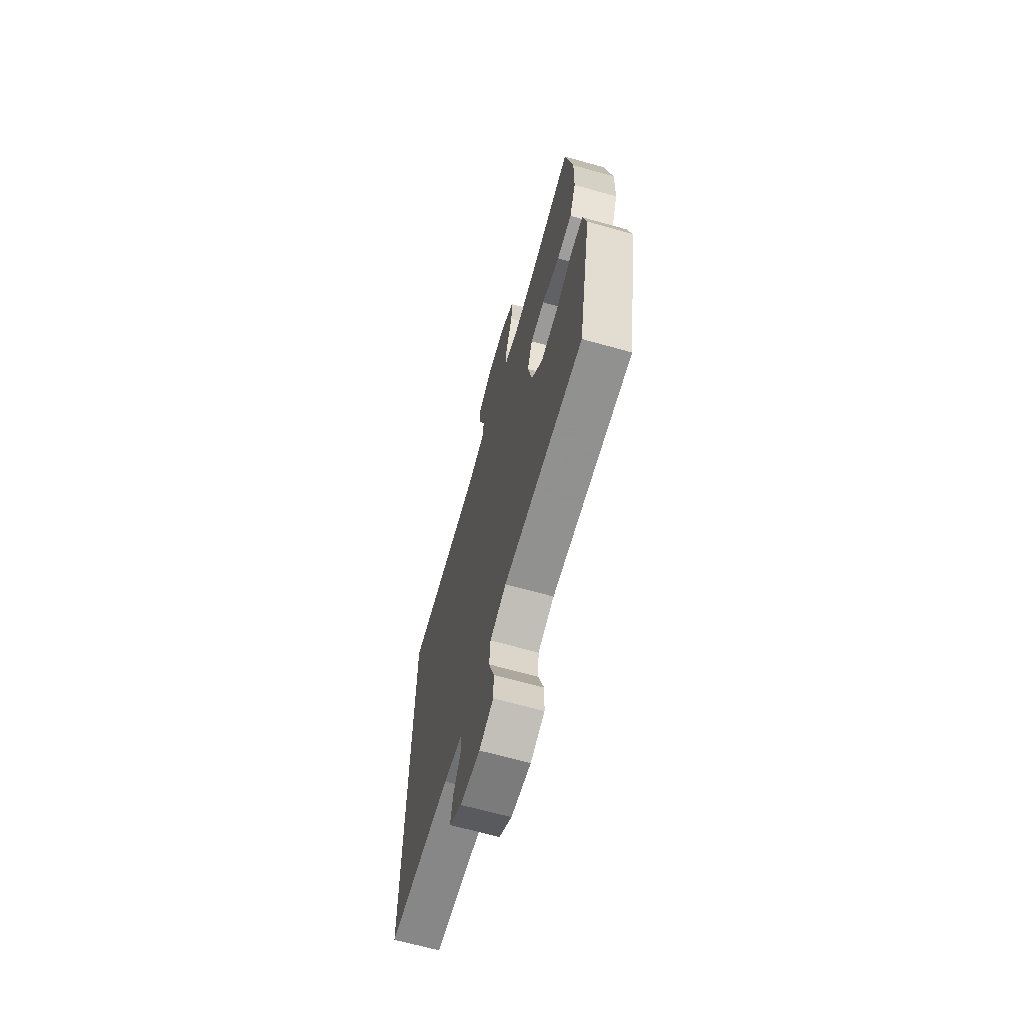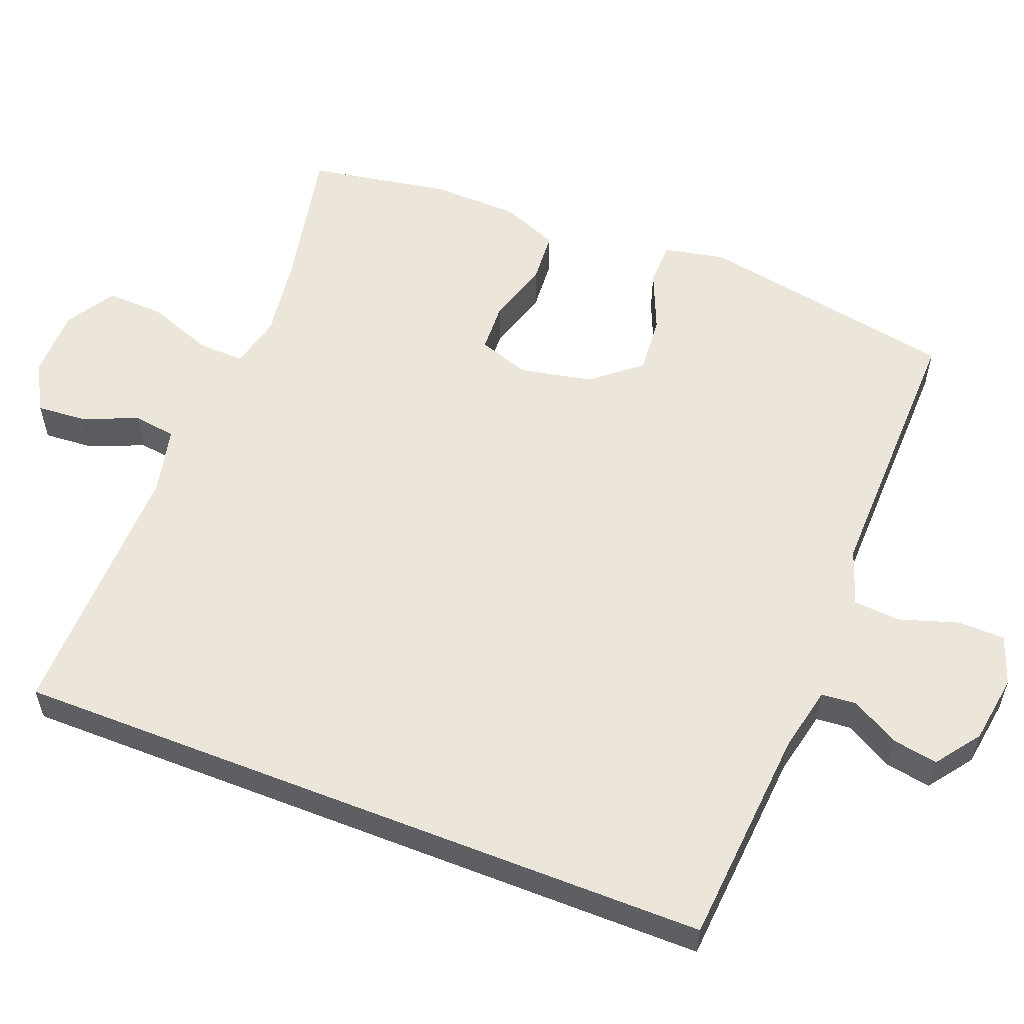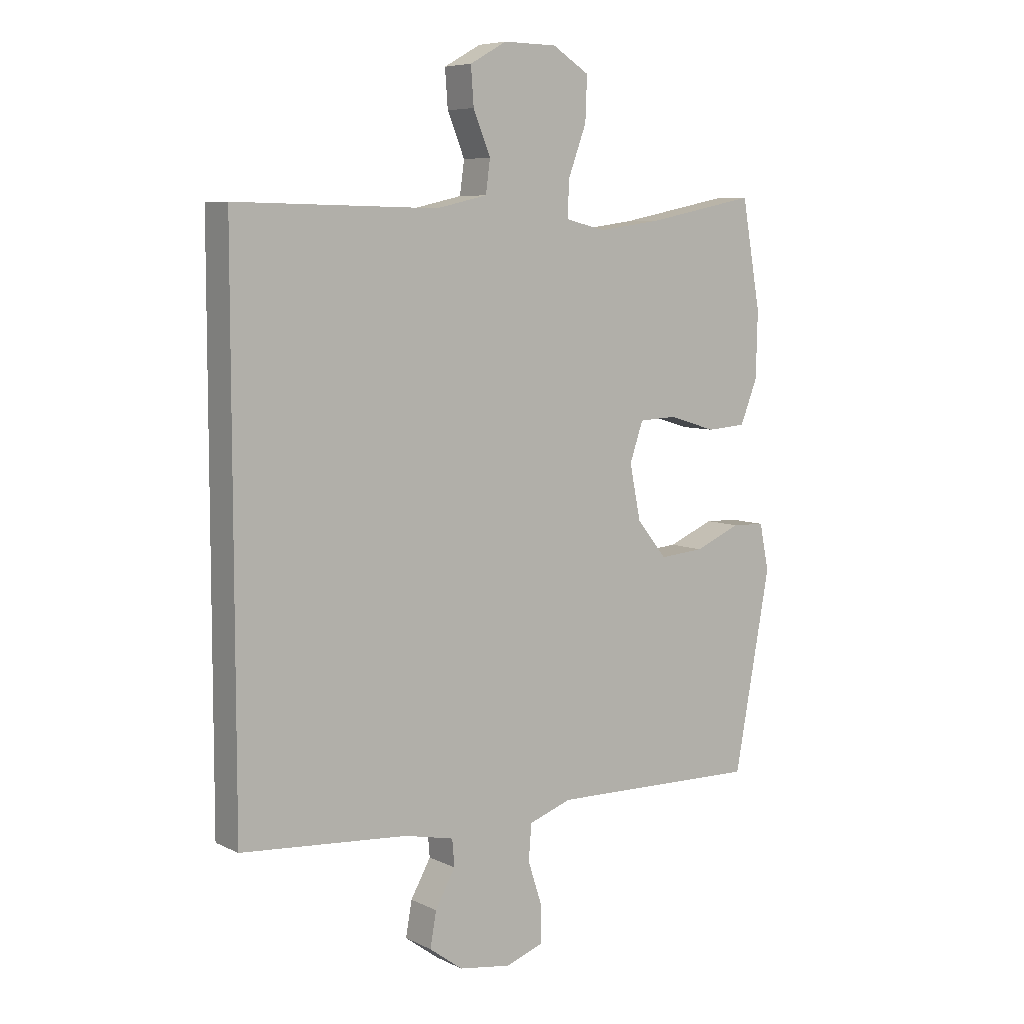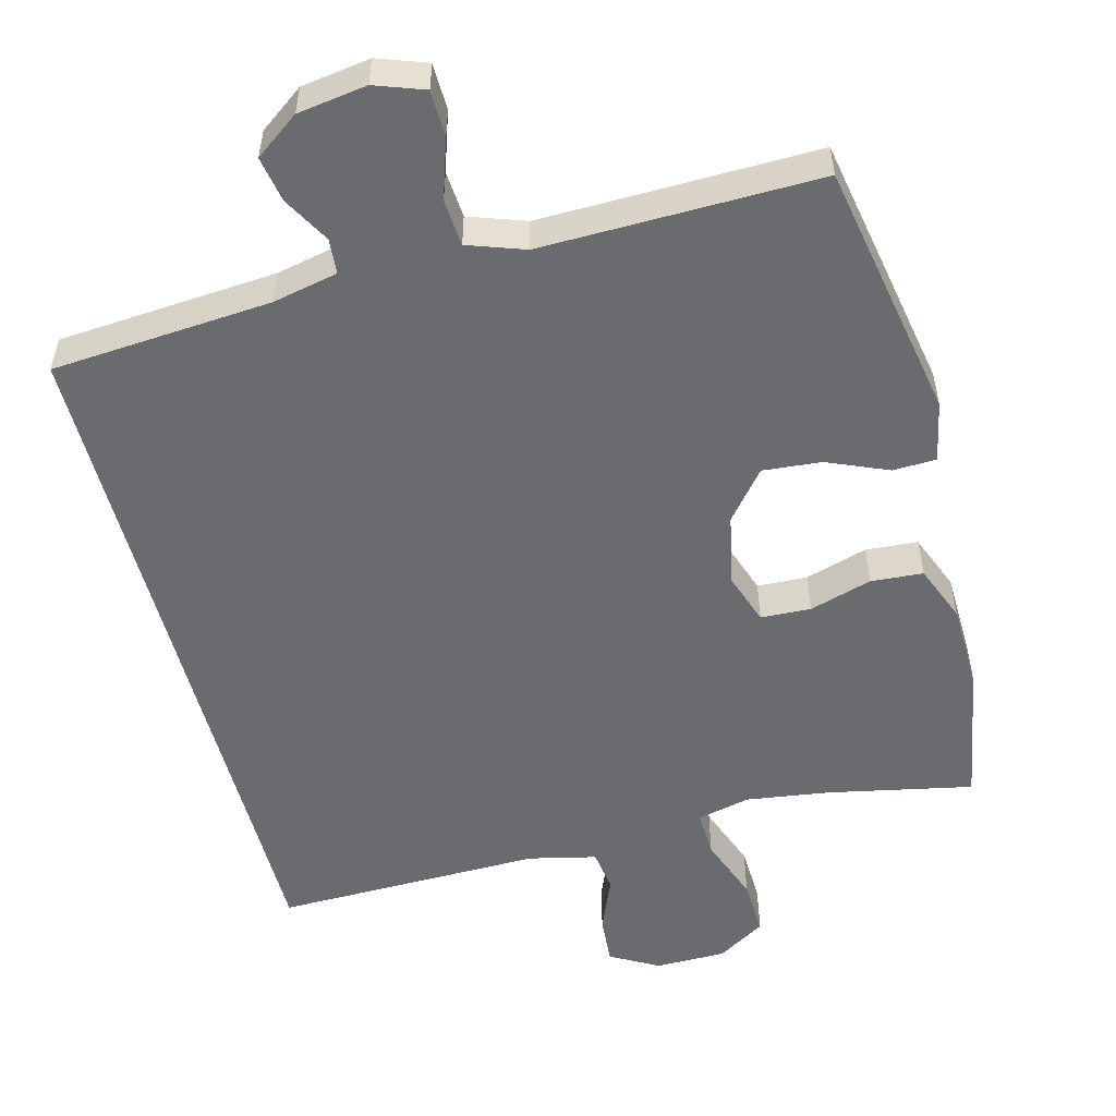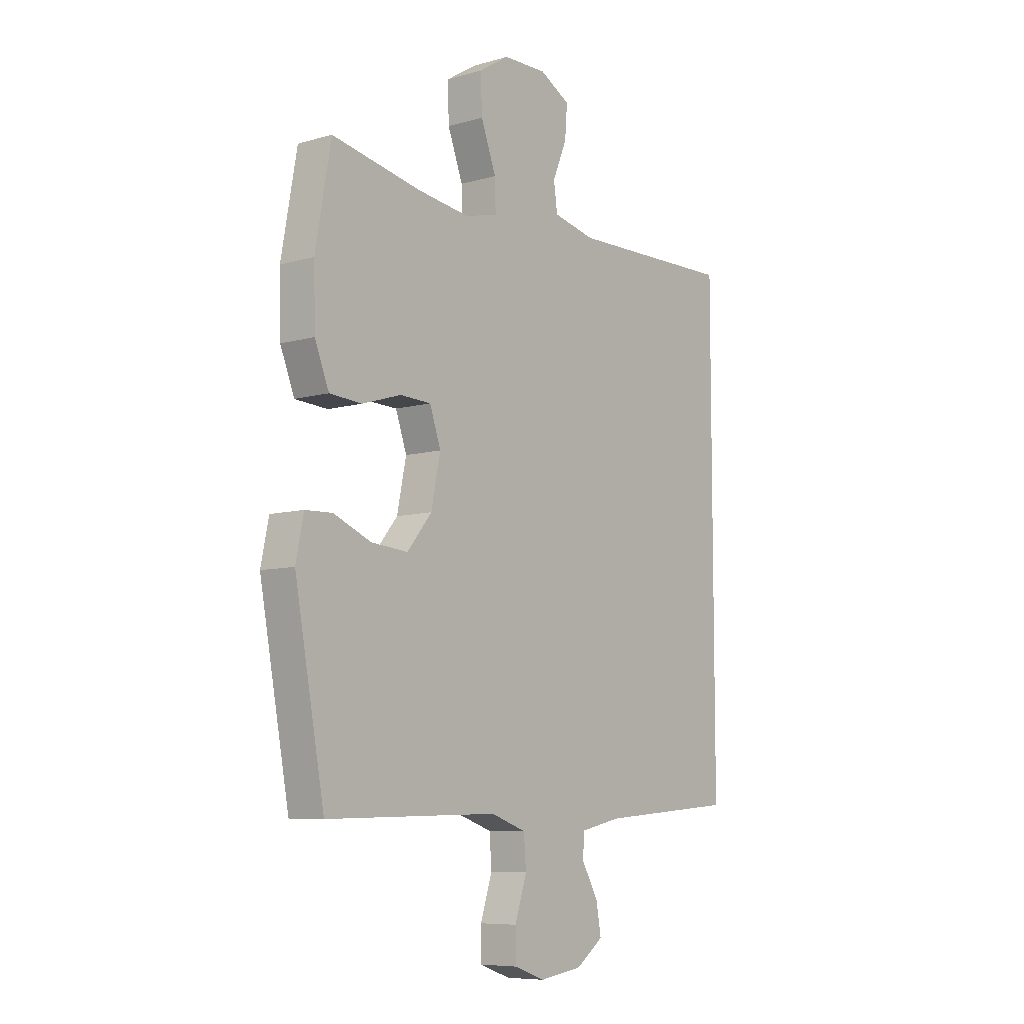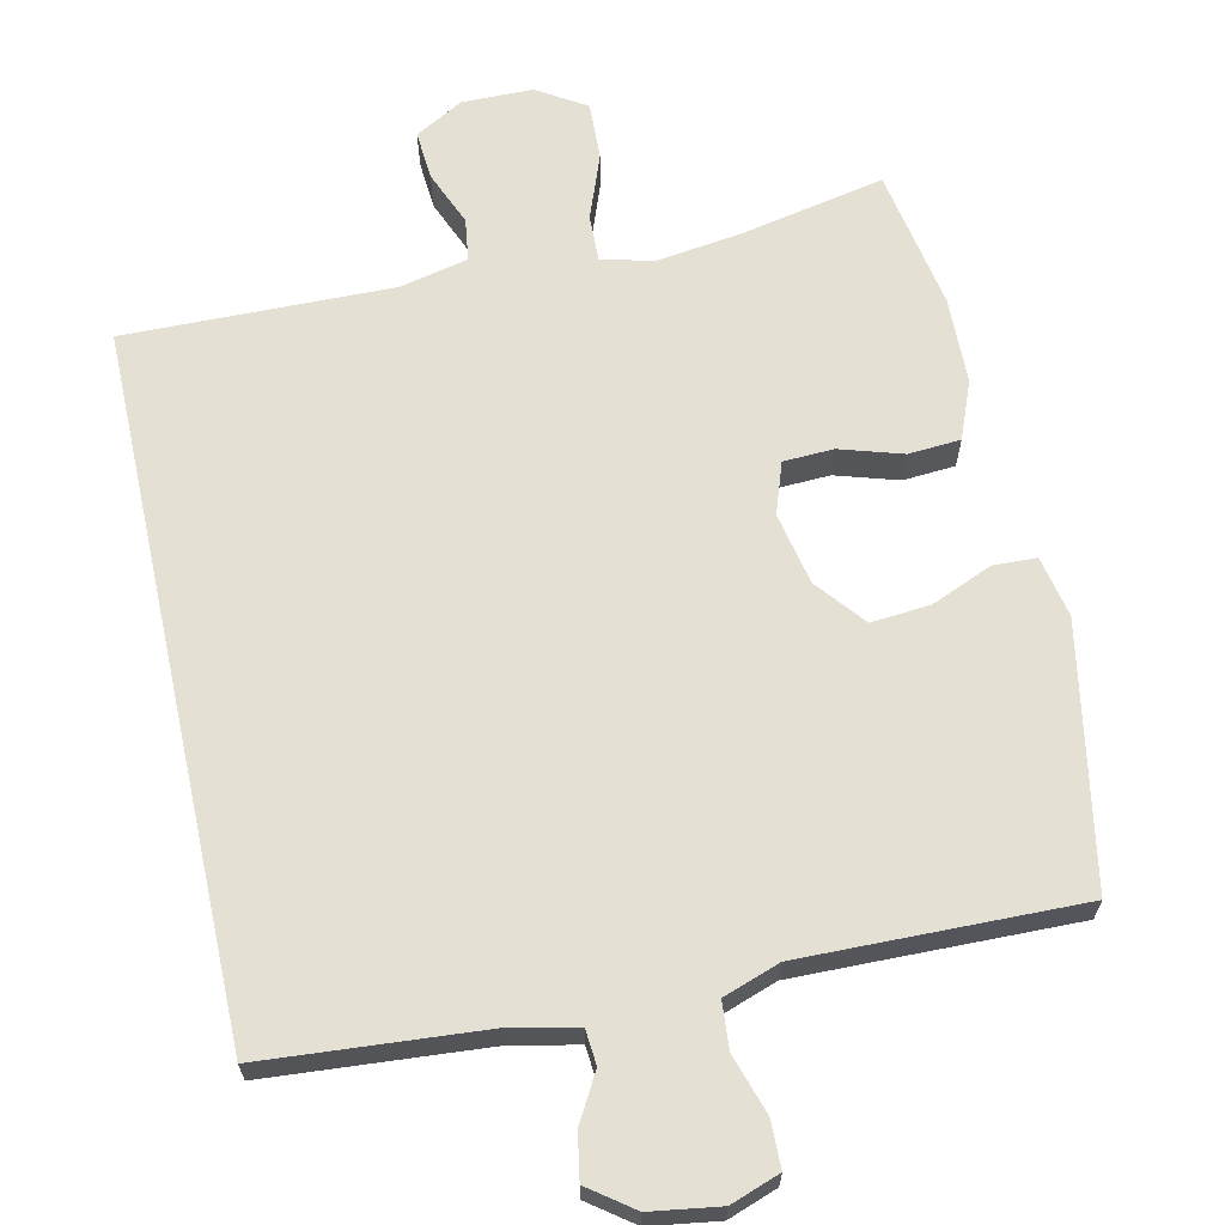
<metadata>
{"format":"obj","ext":"obj","renderer":"f3d","projection":"perspective","resolution":1024,"background":"white","views":[{"elev":-66.9,"azim":-105.7,"up":"+Z"},{"elev":56.8,"azim":111.4,"up":"+Y"},{"elev":7.0,"azim":143.5,"up":"+Z"},{"elev":-53.3,"azim":-165.4,"up":"+Y"},{"elev":-7.8,"azim":-51.2,"up":"+Z"},{"elev":65.2,"azim":167.6,"up":"+Y"}]}
</metadata>
<code>
v 0.5 0.07 -0.478
v 0.201 0.07 -0.501
v 0.112 0.07 -0.52
v 0.108 0.07 -0.568
v 0.144 0.07 -0.632
v 0.155 0.07 -0.694
v 0.095 0.07 -0.738
v 0.001 0.07 -0.752
v -0.066 0.07 -0.728
v -0.067 0.07 -0.664
v -0.041 0.07 -0.584
v -0.046 0.07 -0.52
v -0.123 0.07 -0.493
v -0.239 0.07 -0.495
v -0.5 0.07 -0.5
v -0.565 0.07 -0.147
v -0.548 0.07 -0.064
v -0.489 0.07 -0.062
v -0.406 0.07 -0.097
v -0.326 0.07 -0.104
v -0.272 0.07 -0.038
v -0.252 0.07 0.06
v -0.276 0.07 0.13
v -0.344 0.07 0.133
v -0.429 0.07 0.107
v -0.5 0.07 0.112
v -0.531 0.07 0.19
v -0.534 0.07 0.308
v -0.5 0.07 0.5
v -0.304 0.07 0.46
v -0.19 0.07 0.444
v -0.118 0.07 0.461
v -0.12 0.07 0.525
v -0.153 0.07 0.614
v -0.156 0.07 0.692
v -0.09 0.07 0.733
v 0.006 0.07 0.734
v 0.072 0.07 0.697
v 0.067 0.07 0.63
v 0.036 0.07 0.555
v 0.044 0.07 0.497
v 0.136 0.07 0.476
v 0.5 0.07 0.482
v 0.5 0 -0.478
v 0.201 0 -0.501
v 0.112 0 -0.52
v 0.108 0 -0.568
v 0.144 0 -0.632
v 0.155 0 -0.694
v 0.095 0 -0.738
v 0.001 0 -0.752
v -0.066 0 -0.728
v -0.067 0 -0.664
v -0.041 0 -0.584
v -0.046 0 -0.52
v -0.123 0 -0.493
v -0.239 0 -0.495
v -0.5 0 -0.5
v -0.565 0 -0.147
v -0.548 0 -0.064
v -0.489 0 -0.062
v -0.406 0 -0.097
v -0.326 0 -0.104
v -0.272 0 -0.038
v -0.252 0 0.06
v -0.276 0 0.13
v -0.344 0 0.133
v -0.429 0 0.107
v -0.5 0 0.112
v -0.531 0 0.19
v -0.534 0 0.308
v -0.5 0 0.5
v -0.304 0 0.46
v -0.19 0 0.444
v -0.118 0 0.461
v -0.12 0 0.525
v -0.153 0 0.614
v -0.156 0 0.692
v -0.09 0 0.733
v 0.006 0 0.734
v 0.072 0 0.697
v 0.067 0 0.63
v 0.036 0 0.555
v 0.044 0 0.497
v 0.136 0 0.476
v 0.5 0 0.482
f 42 43 1 2
f 41 42 2 3
f 40 41 3 4
f 37 38 39 40
f 37 40 4
f 36 37 4
f 33 34 35 36
f 32 33 36 4
f 31 32 4
f 30 31 4
f 24 25 26 27
f 23 24 27 28
f 16 17 18 19
f 14 15 16 19
f 13 14 19 20
f 12 13 20 21
f 8 9 10 11
f 8 11 12
f 7 8 12
f 4 5 6 7
f 23 28 29 30
f 22 23 30 4
f 12 21 22
f 4 7 12 22
f 45 44 86 85
f 46 45 85 84
f 47 46 84 83
f 83 82 81 80
f 47 83 80
f 47 80 79
f 79 78 77 76
f 47 79 76 75
f 47 75 74
f 47 74 73
f 70 69 68 67
f 71 70 67 66
f 62 61 60 59
f 62 59 58 57
f 63 62 57 56
f 64 63 56 55
f 54 53 52 51
f 55 54 51
f 55 51 50
f 50 49 48 47
f 73 72 71 66
f 47 73 66 65
f 65 64 55
f 65 55 50 47
f 1 44 45 2
f 2 45 46 3
f 3 46 47 4
f 4 47 48 5
f 5 48 49 6
f 6 49 50 7
f 7 50 51 8
f 8 51 52 9
f 9 52 53 10
f 10 53 54 11
f 11 54 55 12
f 12 55 56 13
f 13 56 57 14
f 14 57 58 15
f 15 58 59 16
f 16 59 60 17
f 17 60 61 18
f 18 61 62 19
f 19 62 63 20
f 20 63 64 21
f 21 64 65 22
f 22 65 66 23
f 23 66 67 24
f 24 67 68 25
f 25 68 69 26
f 26 69 70 27
f 27 70 71 28
f 28 71 72 29
f 29 72 73 30
f 30 73 74 31
f 31 74 75 32
f 32 75 76 33
f 33 76 77 34
f 34 77 78 35
f 35 78 79 36
f 36 79 80 37
f 37 80 81 38
f 38 81 82 39
f 39 82 83 40
f 40 83 84 41
f 41 84 85 42
f 42 85 86 43
f 43 86 44 1

</code>
